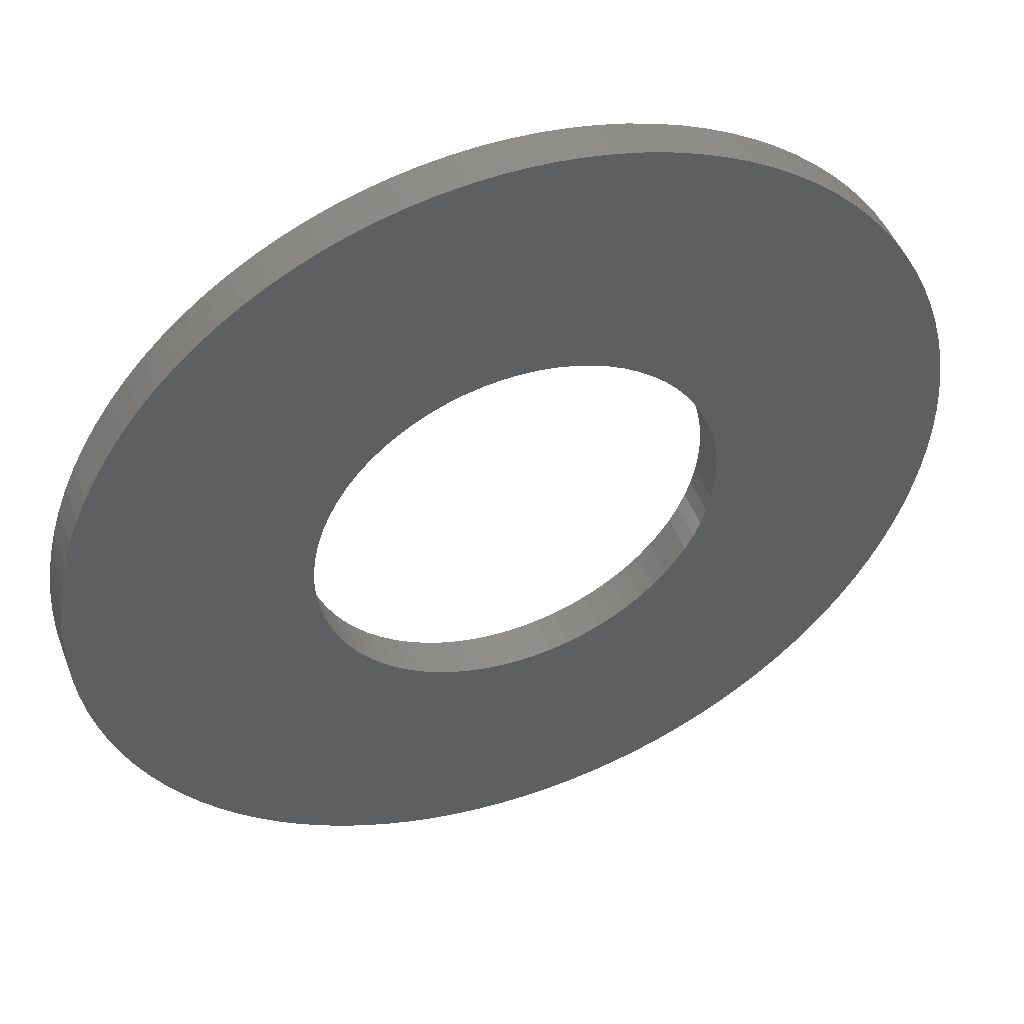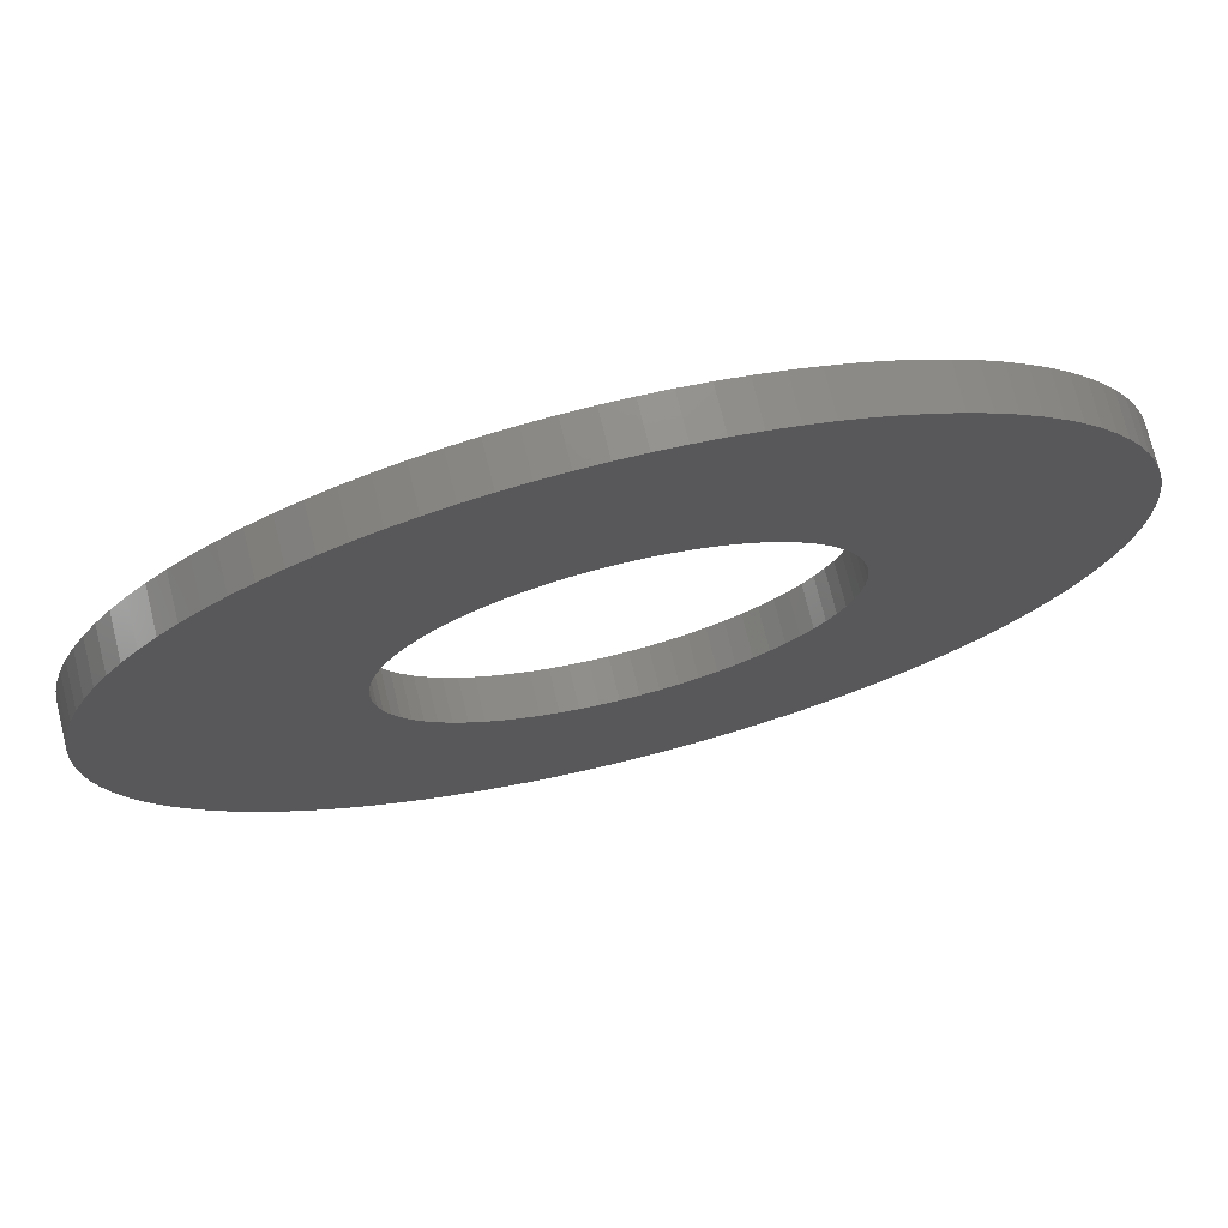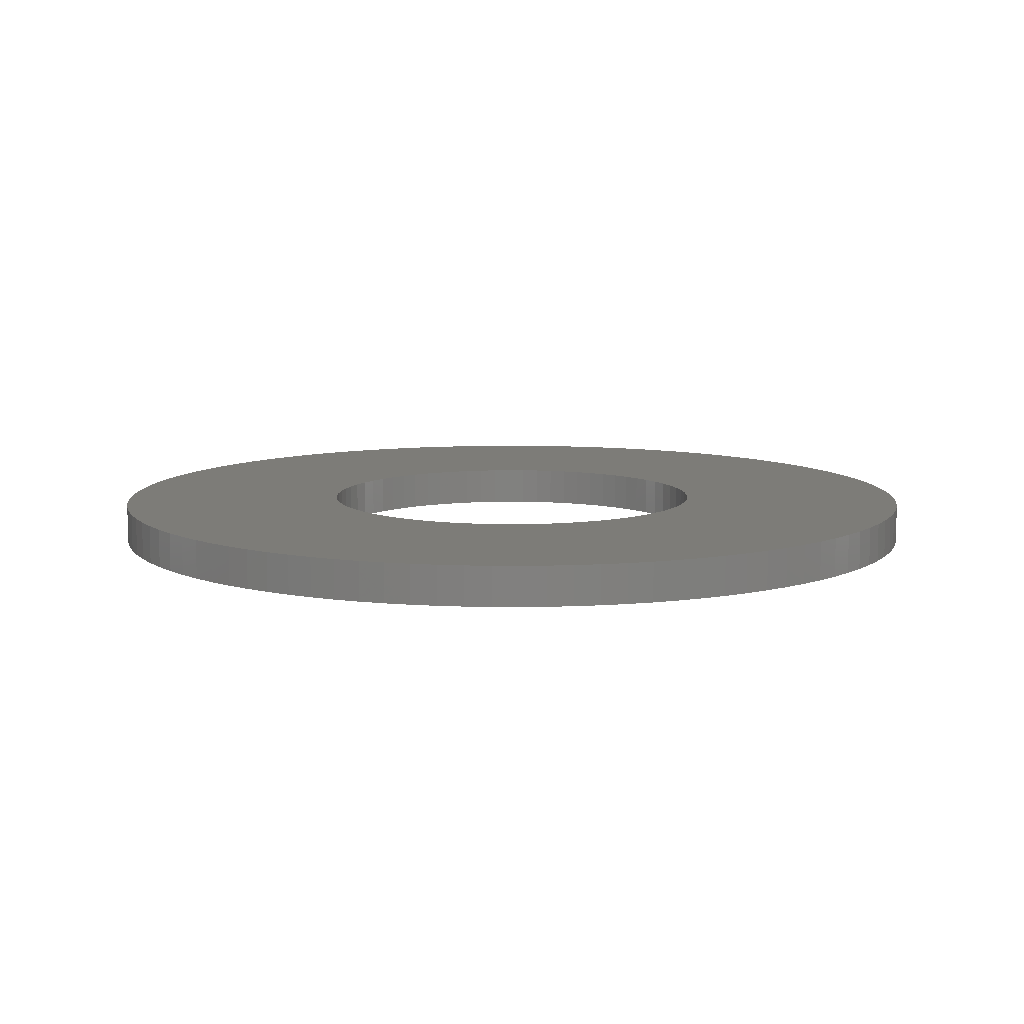
<metadata>
{"format":"stl","ext":"stl","renderer":"f3d","projection":"perspective","resolution":1024,"background":"white","views":[{"elev":48.1,"azim":159.6,"up":"+Z"},{"elev":74.2,"azim":-13.8,"up":"+Z"},{"elev":9.3,"azim":-101.2,"up":"+Y"}]}
</metadata>
<code>
# stl→obj: 354 verts, 708 faces
v -0.7471 0.148 0.06537
v -0.7471 0 0.06537
v -0.75 0.148 0
v -0.75 0 0
v -0.7471 0.148 -0.06537
v -0.7471 0 -0.06537
v -0.7386 0.148 -0.1302
v -0.7386 0 -0.1302
v -0.7244 0.148 -0.1941
v -0.7244 0 -0.1941
v -0.7048 0.148 -0.2565
v -0.7048 0 -0.2565
v -0.6797 0.148 -0.317
v -0.6797 0 -0.317
v -0.6495 0.148 -0.375
v -0.6495 0 -0.375
v -0.6144 0.148 -0.4302
v -0.6144 0 -0.4302
v -0.5745 0.148 -0.4821
v -0.5745 0 -0.4821
v -0.5303 0.148 -0.5303
v -0.5303 0 -0.5303
v -0.4821 0.148 -0.5745
v -0.4821 0 -0.5745
v -0.4302 0.148 -0.6144
v -0.4302 0 -0.6144
v -0.375 0.148 -0.6495
v -0.375 0 -0.6495
v -0.317 0.148 -0.6797
v -0.317 0 -0.6797
v -0.2565 0.148 -0.7048
v -0.2565 0 -0.7048
v -0.1941 0.148 -0.7244
v -0.1941 0 -0.7244
v -0.1302 0.148 -0.7386
v -0.1302 0 -0.7386
v -0.06537 0.148 -0.7471
v -0.06537 0 -0.7471
v 0 0.148 -0.75
v 0 0 -0.75
v 0.06537 0.148 -0.7471
v 0.06537 0 -0.7471
v 0.1302 0.148 -0.7386
v 0.1302 0 -0.7386
v 0.1941 0.148 -0.7244
v 0.1941 0 -0.7244
v 0.2565 0.148 -0.7048
v 0.2565 0 -0.7048
v 0.317 0.148 -0.6797
v 0.317 0 -0.6797
v 0.375 0.148 -0.6495
v 0.375 0 -0.6495
v 0.4302 0.148 -0.6144
v 0.4302 0 -0.6144
v 0.4821 0.148 -0.5745
v 0.4821 0 -0.5745
v 0.5303 0.148 -0.5303
v 0.5303 0 -0.5303
v 0.5745 0.148 -0.4821
v 0.5745 0 -0.4821
v 0.6144 0.148 -0.4302
v 0.6144 0 -0.4302
v 0.6495 0.148 -0.375
v 0.6495 0 -0.375
v 0.6797 0.148 -0.317
v 0.6797 0 -0.317
v 0.7048 0.148 -0.2565
v 0.7048 0 -0.2565
v 0.7244 0.148 -0.1941
v 0.7244 0 -0.1941
v 0.7386 0.148 -0.1302
v 0.7386 0 -0.1302
v 0.7471 0.148 -0.06537
v 0.7471 0 -0.06537
v 0.75 0.148 0
v 0.75 0 0
v 0.7471 0.148 0.06537
v 0.7471 0 0.06537
v 0.7386 0.148 0.1302
v 0.7386 0 0.1302
v 0.7244 0.148 0.1941
v 0.7244 0 0.1941
v 0.7048 0.148 0.2565
v 0.7048 0 0.2565
v 0.6797 0.148 0.317
v 0.6797 0 0.317
v 0.6495 0.148 0.375
v 0.6495 0 0.375
v 0.6144 0.148 0.4302
v 0.6144 0 0.4302
v 0.5745 0.148 0.4821
v 0.5745 0 0.4821
v 0.5303 0.148 0.5303
v 0.5303 0 0.5303
v 0.4821 0.148 0.5745
v 0.4821 0 0.5745
v 0.4302 0.148 0.6144
v 0.4302 0 0.6144
v 0.375 0.148 0.6495
v 0.375 0 0.6495
v 0.317 0.148 0.6797
v 0.317 0 0.6797
v 0.2565 0.148 0.7048
v 0.2565 0 0.7048
v 0.1941 0.148 0.7244
v 0.1941 0 0.7244
v 0.1302 0.148 0.7386
v 0.1302 0 0.7386
v 0.06537 0.148 0.7471
v 0.06537 0 0.7471
v 0 0.148 0.75
v 0 0 0.75
v -0.06537 0.148 0.7471
v -0.06537 0 0.7471
v -0.1302 0.148 0.7386
v -0.1302 0 0.7386
v -0.1941 0.148 0.7244
v -0.1941 0 0.7244
v -0.2565 0.148 0.7048
v -0.2565 0 0.7048
v -0.317 0.148 0.6797
v -0.317 0 0.6797
v -0.375 0.148 0.6495
v -0.375 0 0.6495
v -0.4302 0.148 0.6144
v -0.4302 0 0.6144
v -0.4821 0.148 0.5745
v -0.4821 0 0.5745
v -0.5303 0.148 0.5303
v -0.5303 0 0.5303
v -0.5745 0.148 0.4821
v -0.5745 0 0.4821
v -0.6144 0.148 0.4302
v -0.6144 0 0.4302
v -0.6495 0.148 0.375
v -0.6495 0 0.375
v -0.6797 0.148 0.317
v -0.6797 0 0.317
v -0.7048 0.148 0.2565
v -0.7048 0 0.2565
v -0.7244 0.148 0.1941
v -0.7244 0 0.1941
v -0.7386 0.148 0.1302
v -0.7386 0 0.1302
v -1.622 0.148 -0.09718
v -1.622 0 -0.09718
v -1.625 0.148 0
v -1.625 0 0
v -1.622 0.148 0.09718
v -1.622 0 0.09718
v -1.613 0.148 0.194
v -1.613 0 0.194
v -1.599 0.148 0.2902
v -1.599 0 0.2902
v -1.579 0.148 0.3853
v -1.579 0 0.3853
v -1.553 0.148 0.479
v -1.553 0 0.479
v -1.521 0.148 0.571
v -1.521 0 0.571
v -1.485 0.148 0.6609
v -1.485 0 0.6609
v -1.442 0.148 0.7485
v -1.442 0 0.7485
v -1.395 0.148 0.8335
v -1.395 0 0.8335
v -1.343 0.148 0.9154
v -1.343 0 0.9154
v -1.285 0.148 0.9941
v -1.285 0 0.9941
v -1.224 0.148 1.069
v -1.224 0 1.069
v -1.158 0.148 1.14
v -1.158 0 1.14
v -1.087 0.148 1.208
v -1.087 0 1.208
v -1.013 0.148 1.27
v -1.013 0 1.27
v -0.9354 0.148 1.329
v -0.9354 0 1.329
v -0.8542 0.148 1.382
v -0.8542 0 1.382
v -0.77 0.148 1.431
v -0.77 0 1.431
v -0.6831 0.148 1.474
v -0.6831 0 1.474
v -0.5937 0.148 1.513
v -0.5937 0 1.513
v -0.5022 0.148 1.545
v -0.5022 0 1.545
v -0.4088 0.148 1.573
v -0.4088 0 1.573
v -0.314 0.148 1.594
v -0.314 0 1.594
v -0.2181 0.148 1.61
v -0.2181 0 1.61
v -0.1214 0.148 1.62
v -0.1214 0 1.62
v -0.02431 0.148 1.625
v -0.02431 0 1.625
v 0.0729 0.148 1.623
v 0.0729 0 1.623
v 0.1699 0.148 1.616
v 0.1699 0 1.616
v 0.2662 0.148 1.603
v 0.2662 0 1.603
v 0.3616 0.148 1.584
v 0.3616 0 1.584
v 0.4557 0.148 1.56
v 0.4557 0 1.56
v 0.5482 0.148 1.53
v 0.5482 0 1.53
v 0.6387 0.148 1.494
v 0.6387 0 1.494
v 0.7269 0.148 1.453
v 0.7269 0 1.453
v 0.8125 0.148 1.407
v 0.8125 0 1.407
v 0.8952 0.148 1.356
v 0.8952 0 1.356
v 0.9747 0.148 1.3
v 0.9747 0 1.3
v 1.051 0.148 1.24
v 1.051 0 1.24
v 1.123 0.148 1.175
v 1.123 0 1.175
v 1.191 0.148 1.105
v 1.191 0 1.105
v 1.255 0.148 1.032
v 1.255 0 1.032
v 1.315 0.148 0.9552
v 1.315 0 0.9552
v 1.369 0.148 0.8748
v 1.369 0 0.8748
v 1.419 0.148 0.7914
v 1.419 0 0.7914
v 1.464 0.148 0.7051
v 1.464 0 0.7051
v 1.504 0.148 0.6162
v 1.504 0 0.6162
v 1.538 0.148 0.5252
v 1.538 0 0.5252
v 1.566 0.148 0.4323
v 1.566 0 0.4323
v 1.589 0.148 0.3379
v 1.589 0 0.3379
v 1.607 0.148 0.2422
v 1.607 0 0.2422
v 1.618 0.148 0.1457
v 1.618 0 0.1457
v 1.624 0.148 0.04861
v 1.624 0 0.04861
v 1.624 0.148 -0.04861
v 1.624 0 -0.04861
v 1.618 0.148 -0.1457
v 1.618 0 -0.1457
v 1.607 0.148 -0.2422
v 1.607 0 -0.2422
v 1.589 0.148 -0.3379
v 1.589 0 -0.3379
v 1.566 0.148 -0.4323
v 1.566 0 -0.4323
v 1.538 0.148 -0.5252
v 1.538 0 -0.5252
v 1.504 0.148 -0.6162
v 1.504 0 -0.6162
v 1.464 0.148 -0.7051
v 1.464 0 -0.7051
v 1.419 0.148 -0.7914
v 1.419 0 -0.7914
v 1.369 0.148 -0.8748
v 1.369 0 -0.8748
v 1.315 0.148 -0.9552
v 1.315 0 -0.9552
v 1.255 0.148 -1.032
v 1.255 0 -1.032
v 1.191 0.148 -1.105
v 1.191 0 -1.105
v 1.123 0.148 -1.175
v 1.123 0 -1.175
v 1.051 0.148 -1.24
v 1.051 0 -1.24
v 0.9747 0.148 -1.3
v 0.9747 0 -1.3
v 0.8952 0.148 -1.356
v 0.8952 0 -1.356
v 0.8125 0.148 -1.407
v 0.8125 0 -1.407
v 0.7269 0.148 -1.453
v 0.7269 0 -1.453
v 0.6387 0.148 -1.494
v 0.6387 0 -1.494
v 0.5482 0.148 -1.53
v 0.5482 0 -1.53
v 0.4557 0.148 -1.56
v 0.4557 0 -1.56
v 0.3616 0.148 -1.584
v 0.3616 0 -1.584
v 0.2662 0.148 -1.603
v 0.2662 0 -1.603
v 0.1699 0.148 -1.616
v 0.1699 0 -1.616
v 0.0729 0.148 -1.623
v 0.0729 0 -1.623
v -0.02431 0.148 -1.625
v -0.02431 0 -1.625
v -0.1214 0.148 -1.62
v -0.1214 0 -1.62
v -0.2181 0.148 -1.61
v -0.2181 0 -1.61
v -0.314 0.148 -1.594
v -0.314 0 -1.594
v -0.4088 0.148 -1.573
v -0.4088 0 -1.573
v -0.5022 0.148 -1.545
v -0.5022 0 -1.545
v -0.5937 0.148 -1.513
v -0.5937 0 -1.513
v -0.6831 0.148 -1.474
v -0.6831 0 -1.474
v -0.77 0.148 -1.431
v -0.77 0 -1.431
v -0.8542 0.148 -1.382
v -0.8542 0 -1.382
v -0.9354 0.148 -1.329
v -0.9354 0 -1.329
v -1.013 0.148 -1.27
v -1.013 0 -1.27
v -1.087 0.148 -1.208
v -1.087 0 -1.208
v -1.158 0.148 -1.14
v -1.158 0 -1.14
v -1.224 0.148 -1.069
v -1.224 0 -1.069
v -1.285 0.148 -0.9941
v -1.285 0 -0.9941
v -1.343 0.148 -0.9154
v -1.343 0 -0.9154
v -1.395 0.148 -0.8335
v -1.395 0 -0.8335
v -1.442 0.148 -0.7485
v -1.442 0 -0.7485
v -1.485 0.148 -0.6609
v -1.485 0 -0.6609
v -1.521 0.148 -0.571
v -1.521 0 -0.571
v -1.553 0.148 -0.479
v -1.553 0 -0.479
v -1.579 0.148 -0.3853
v -1.579 0 -0.3853
v -1.599 0.148 -0.2902
v -1.599 0 -0.2902
v -1.613 0.148 -0.194
v -1.613 0 -0.194
f 1 2 3
f 3 2 4
f 3 4 5
f 5 4 6
f 5 6 7
f 7 6 8
f 7 8 9
f 9 8 10
f 9 10 11
f 11 10 12
f 11 12 13
f 13 12 14
f 13 14 15
f 15 14 16
f 15 16 17
f 17 16 18
f 17 18 19
f 19 18 20
f 19 20 21
f 21 20 22
f 21 22 23
f 23 22 24
f 23 24 25
f 25 24 26
f 25 26 27
f 27 26 28
f 27 28 29
f 29 28 30
f 29 30 31
f 31 30 32
f 31 32 33
f 33 32 34
f 33 34 35
f 35 34 36
f 35 36 37
f 37 36 38
f 37 38 39
f 39 38 40
f 39 40 41
f 41 40 42
f 41 42 43
f 43 42 44
f 43 44 45
f 45 44 46
f 45 46 47
f 47 46 48
f 47 48 49
f 49 48 50
f 49 50 51
f 51 50 52
f 51 52 53
f 53 52 54
f 53 54 55
f 55 54 56
f 55 56 57
f 57 56 58
f 57 58 59
f 59 58 60
f 59 60 61
f 61 60 62
f 61 62 63
f 63 62 64
f 63 64 65
f 65 64 66
f 65 66 67
f 67 66 68
f 67 68 69
f 69 68 70
f 69 70 71
f 71 70 72
f 71 72 73
f 73 72 74
f 73 74 75
f 75 74 76
f 75 76 77
f 77 76 78
f 77 78 79
f 79 78 80
f 79 80 81
f 81 80 82
f 81 82 83
f 83 82 84
f 83 84 85
f 85 84 86
f 85 86 87
f 87 86 88
f 87 88 89
f 89 88 90
f 89 90 91
f 91 90 92
f 91 92 93
f 93 92 94
f 93 94 95
f 95 94 96
f 95 96 97
f 97 96 98
f 97 98 99
f 99 98 100
f 99 100 101
f 101 100 102
f 101 102 103
f 103 102 104
f 103 104 105
f 105 104 106
f 105 106 107
f 107 106 108
f 107 108 109
f 109 108 110
f 109 110 111
f 111 110 112
f 111 112 113
f 113 112 114
f 113 114 115
f 115 114 116
f 115 116 117
f 117 116 118
f 117 118 119
f 119 118 120
f 119 120 121
f 121 120 122
f 121 122 123
f 123 122 124
f 123 124 125
f 125 124 126
f 125 126 127
f 127 126 128
f 127 128 129
f 129 128 130
f 129 130 131
f 131 130 132
f 131 132 133
f 133 132 134
f 133 134 135
f 135 134 136
f 135 136 137
f 137 136 138
f 137 138 139
f 139 138 140
f 139 140 141
f 141 140 142
f 141 142 143
f 143 142 144
f 143 144 1
f 1 144 2
f 145 146 147
f 147 146 148
f 147 148 149
f 149 148 150
f 149 150 151
f 151 150 152
f 151 152 153
f 153 152 154
f 153 154 155
f 155 154 156
f 155 156 157
f 157 156 158
f 157 158 159
f 159 158 160
f 159 160 161
f 161 160 162
f 161 162 163
f 163 162 164
f 163 164 165
f 165 164 166
f 165 166 167
f 167 166 168
f 167 168 169
f 169 168 170
f 169 170 171
f 171 170 172
f 171 172 173
f 173 172 174
f 173 174 175
f 175 174 176
f 175 176 177
f 177 176 178
f 177 178 179
f 179 178 180
f 179 180 181
f 181 180 182
f 181 182 183
f 183 182 184
f 183 184 185
f 185 184 186
f 185 186 187
f 187 186 188
f 187 188 189
f 189 188 190
f 189 190 191
f 191 190 192
f 191 192 193
f 193 192 194
f 193 194 195
f 195 194 196
f 195 196 197
f 197 196 198
f 197 198 199
f 199 198 200
f 199 200 201
f 201 200 202
f 201 202 203
f 203 202 204
f 203 204 205
f 205 204 206
f 205 206 207
f 207 206 208
f 207 208 209
f 209 208 210
f 209 210 211
f 211 210 212
f 211 212 213
f 213 212 214
f 213 214 215
f 215 214 216
f 215 216 217
f 217 216 218
f 217 218 219
f 219 218 220
f 219 220 221
f 221 220 222
f 221 222 223
f 223 222 224
f 223 224 225
f 225 224 226
f 225 226 227
f 227 226 228
f 227 228 229
f 229 228 230
f 229 230 231
f 231 230 232
f 231 232 233
f 233 232 234
f 233 234 235
f 235 234 236
f 235 236 237
f 237 236 238
f 237 238 239
f 239 238 240
f 239 240 241
f 241 240 242
f 241 242 243
f 243 242 244
f 243 244 245
f 245 244 246
f 245 246 247
f 247 246 248
f 247 248 249
f 249 248 250
f 249 250 251
f 251 250 252
f 251 252 253
f 253 252 254
f 253 254 255
f 255 254 256
f 255 256 257
f 257 256 258
f 257 258 259
f 259 258 260
f 259 260 261
f 261 260 262
f 261 262 263
f 263 262 264
f 263 264 265
f 265 264 266
f 265 266 267
f 267 266 268
f 267 268 269
f 269 268 270
f 269 270 271
f 271 270 272
f 271 272 273
f 273 272 274
f 273 274 275
f 275 274 276
f 275 276 277
f 277 276 278
f 277 278 279
f 279 278 280
f 279 280 281
f 281 280 282
f 281 282 283
f 283 282 284
f 283 284 285
f 285 284 286
f 285 286 287
f 287 286 288
f 287 288 289
f 289 288 290
f 289 290 291
f 291 290 292
f 291 292 293
f 293 292 294
f 293 294 295
f 295 294 296
f 295 296 297
f 297 296 298
f 297 298 299
f 299 298 300
f 299 300 301
f 301 300 302
f 301 302 303
f 303 302 304
f 303 304 305
f 305 304 306
f 305 306 307
f 307 306 308
f 307 308 309
f 309 308 310
f 309 310 311
f 311 310 312
f 311 312 313
f 313 312 314
f 313 314 315
f 315 314 316
f 315 316 317
f 317 316 318
f 317 318 319
f 319 318 320
f 319 320 321
f 321 320 322
f 321 322 323
f 323 322 324
f 323 324 325
f 325 324 326
f 325 326 327
f 327 326 328
f 327 328 329
f 329 328 330
f 329 330 331
f 331 330 332
f 331 332 333
f 333 332 334
f 333 334 335
f 335 334 336
f 335 336 337
f 337 336 338
f 337 338 339
f 339 338 340
f 339 340 341
f 341 340 342
f 341 342 343
f 343 342 344
f 343 344 345
f 345 344 346
f 345 346 347
f 347 346 348
f 347 348 349
f 349 348 350
f 349 350 351
f 351 350 352
f 351 352 353
f 353 352 354
f 353 354 145
f 145 354 146
f 5 145 3
f 3 145 147
f 3 147 149
f 145 5 353
f 353 5 7
f 353 7 351
f 351 7 349
f 349 7 9
f 349 9 347
f 347 9 11
f 347 11 345
f 345 11 343
f 343 11 13
f 343 13 341
f 341 13 15
f 341 15 339
f 339 15 17
f 339 17 337
f 337 17 335
f 335 17 19
f 335 19 333
f 333 19 21
f 333 21 331
f 331 21 329
f 329 21 23
f 329 23 327
f 327 23 25
f 327 25 325
f 325 25 323
f 323 25 27
f 323 27 321
f 321 27 29
f 321 29 319
f 319 29 317
f 317 29 31
f 317 31 315
f 315 31 33
f 315 33 313
f 313 33 311
f 311 33 35
f 311 35 309
f 309 35 37
f 309 37 307
f 307 37 305
f 305 37 39
f 305 39 303
f 303 39 41
f 303 41 301
f 301 41 43
f 301 43 299
f 299 43 297
f 297 43 45
f 297 45 295
f 295 45 47
f 295 47 293
f 293 47 291
f 291 47 49
f 291 49 289
f 289 49 51
f 289 51 287
f 287 51 285
f 285 51 53
f 285 53 283
f 283 53 55
f 283 55 281
f 281 55 279
f 279 55 57
f 279 57 277
f 277 57 59
f 277 59 275
f 275 59 273
f 273 59 61
f 273 61 271
f 271 61 63
f 271 63 269
f 269 63 65
f 269 65 267
f 267 65 265
f 265 65 67
f 265 67 263
f 263 67 69
f 263 69 261
f 261 69 259
f 259 69 71
f 259 71 257
f 257 71 73
f 257 73 255
f 255 73 253
f 253 73 75
f 253 75 251
f 251 75 77
f 251 77 249
f 249 77 247
f 247 77 79
f 247 79 245
f 245 79 81
f 245 81 243
f 243 81 241
f 241 81 83
f 241 83 239
f 239 83 85
f 239 85 237
f 237 85 235
f 235 85 87
f 235 87 233
f 233 87 89
f 233 89 91
f 91 93 233
f 233 93 95
f 233 95 97
f 97 99 233
f 233 99 101
f 233 101 103
f 103 105 233
f 233 105 107
f 233 107 109
f 111 201 109
f 109 201 203
f 109 203 205
f 201 111 199
f 199 111 113
f 199 113 197
f 197 113 195
f 195 113 115
f 195 115 193
f 193 115 117
f 193 117 191
f 191 117 189
f 189 117 119
f 189 119 187
f 187 119 121
f 187 121 185
f 185 121 183
f 183 121 123
f 183 123 181
f 181 123 125
f 181 125 179
f 179 125 177
f 177 125 127
f 177 127 175
f 175 127 129
f 175 129 173
f 173 129 171
f 171 129 131
f 171 131 169
f 169 131 133
f 169 133 167
f 167 133 165
f 165 133 135
f 165 135 163
f 163 135 137
f 163 137 161
f 161 137 139
f 161 139 159
f 159 139 157
f 157 139 141
f 157 141 155
f 155 141 143
f 155 143 153
f 153 143 151
f 151 143 1
f 151 1 149
f 149 1 3
f 205 207 109
f 109 207 209
f 109 209 211
f 211 213 109
f 109 213 215
f 109 215 217
f 217 219 109
f 109 219 221
f 109 221 223
f 223 225 109
f 109 225 227
f 109 227 229
f 229 231 109
f 109 231 233
f 2 150 4
f 4 150 148
f 4 148 146
f 150 2 152
f 152 2 144
f 152 144 154
f 154 144 156
f 156 144 142
f 156 142 158
f 158 142 140
f 158 140 160
f 160 140 162
f 162 140 138
f 162 138 164
f 164 138 136
f 164 136 166
f 166 136 134
f 166 134 168
f 168 134 170
f 170 134 132
f 170 132 172
f 172 132 130
f 172 130 174
f 174 130 176
f 176 130 128
f 176 128 178
f 178 128 126
f 178 126 180
f 180 126 182
f 182 126 124
f 182 124 184
f 184 124 122
f 184 122 186
f 186 122 188
f 188 122 120
f 188 120 190
f 190 120 118
f 190 118 192
f 192 118 194
f 194 118 116
f 194 116 196
f 196 116 114
f 196 114 198
f 198 114 200
f 200 114 112
f 200 112 202
f 202 112 110
f 202 110 204
f 204 110 206
f 206 110 208
f 208 110 210
f 210 110 212
f 212 110 214
f 214 110 216
f 216 110 218
f 218 110 220
f 220 110 222
f 222 110 224
f 224 110 226
f 226 110 228
f 228 110 230
f 230 110 232
f 232 110 234
f 234 110 108
f 234 108 106
f 106 104 234
f 234 104 102
f 234 102 100
f 100 98 234
f 234 98 96
f 234 96 94
f 94 92 234
f 234 92 90
f 234 90 88
f 234 88 236
f 236 88 86
f 236 86 238
f 238 86 240
f 240 86 84
f 240 84 242
f 242 84 82
f 242 82 244
f 244 82 246
f 246 82 80
f 246 80 248
f 248 80 78
f 248 78 250
f 250 78 252
f 252 78 76
f 252 76 254
f 254 76 74
f 254 74 256
f 256 74 258
f 258 74 72
f 258 72 260
f 260 72 70
f 260 70 262
f 262 70 264
f 264 70 68
f 264 68 266
f 266 68 66
f 266 66 268
f 268 66 270
f 270 66 64
f 270 64 272
f 272 64 62
f 272 62 274
f 274 62 60
f 274 60 276
f 276 60 278
f 278 60 58
f 278 58 280
f 280 58 56
f 280 56 282
f 282 56 284
f 284 56 54
f 284 54 286
f 286 54 52
f 286 52 288
f 288 52 290
f 290 52 50
f 290 50 292
f 292 50 48
f 292 48 294
f 294 48 296
f 296 48 46
f 296 46 298
f 298 46 44
f 298 44 300
f 300 44 302
f 302 44 42
f 302 42 304
f 304 42 40
f 304 40 306
f 306 40 38
f 306 38 308
f 308 38 310
f 310 38 36
f 310 36 312
f 312 36 34
f 312 34 314
f 314 34 316
f 316 34 32
f 316 32 318
f 318 32 30
f 318 30 320
f 320 30 322
f 322 30 28
f 322 28 324
f 324 28 26
f 324 26 326
f 326 26 328
f 328 26 24
f 328 24 330
f 330 24 22
f 330 22 332
f 332 22 334
f 334 22 20
f 334 20 336
f 336 20 18
f 336 18 338
f 338 18 340
f 340 18 16
f 340 16 342
f 342 16 14
f 342 14 344
f 344 14 12
f 344 12 346
f 346 12 348
f 348 12 10
f 348 10 350
f 350 10 8
f 350 8 352
f 352 8 354
f 354 8 6
f 354 6 146
f 146 6 4

</code>
